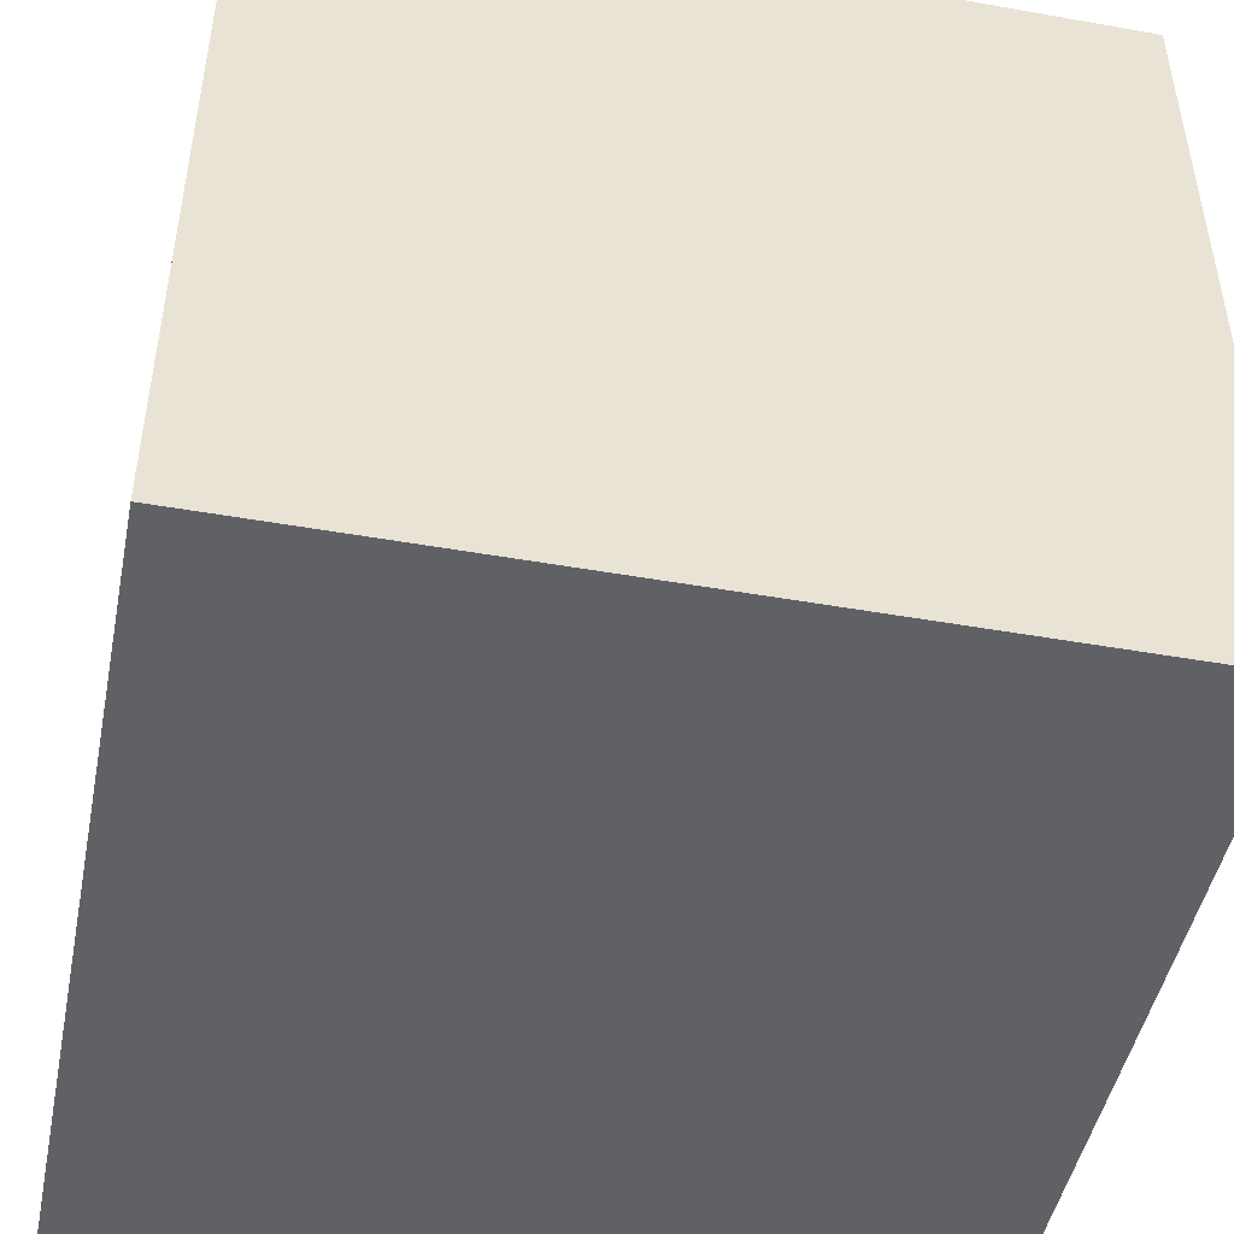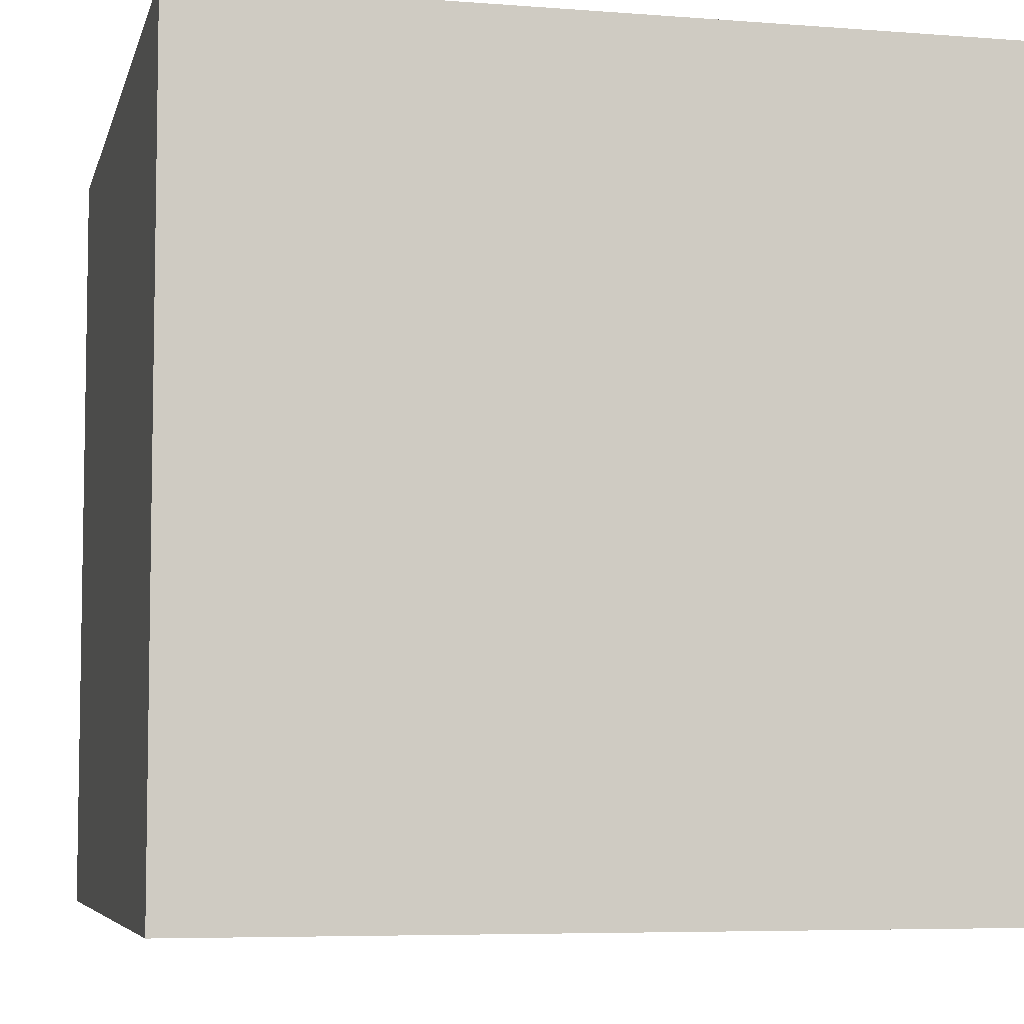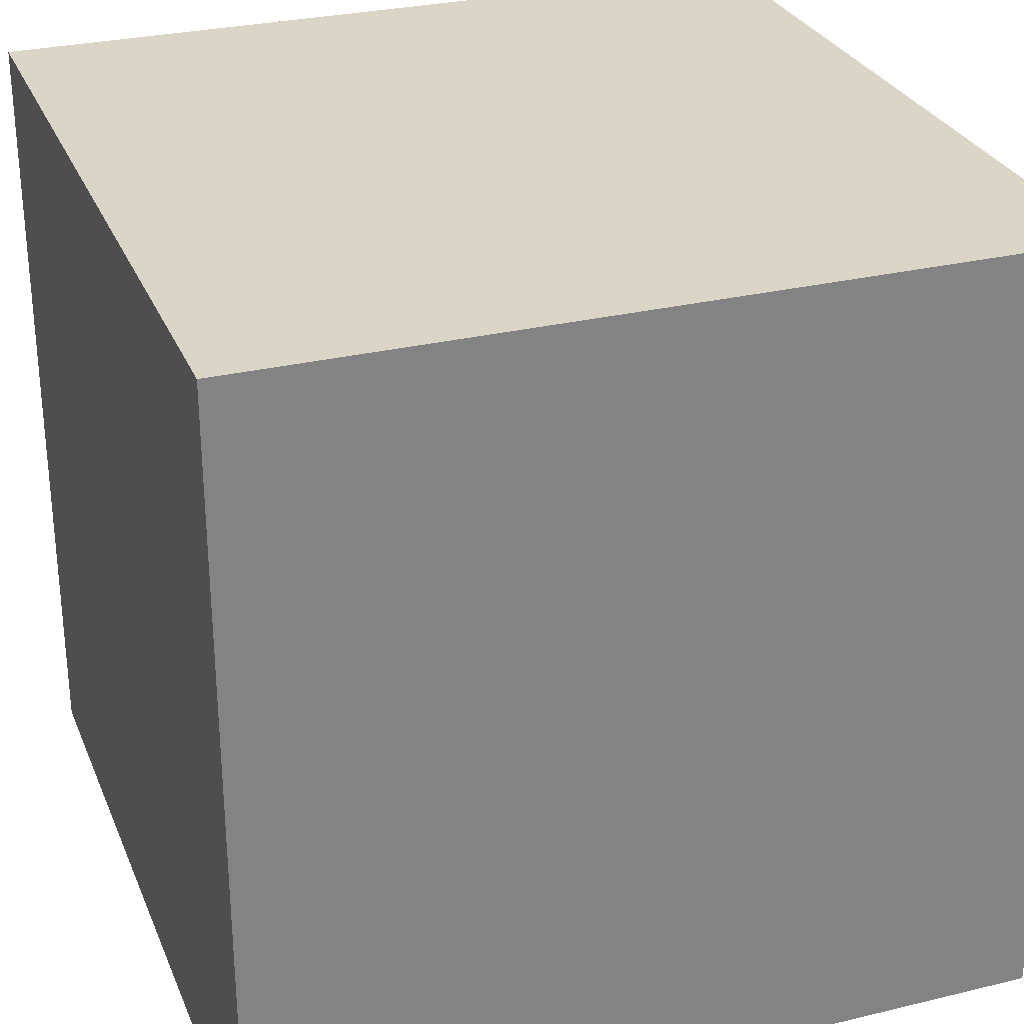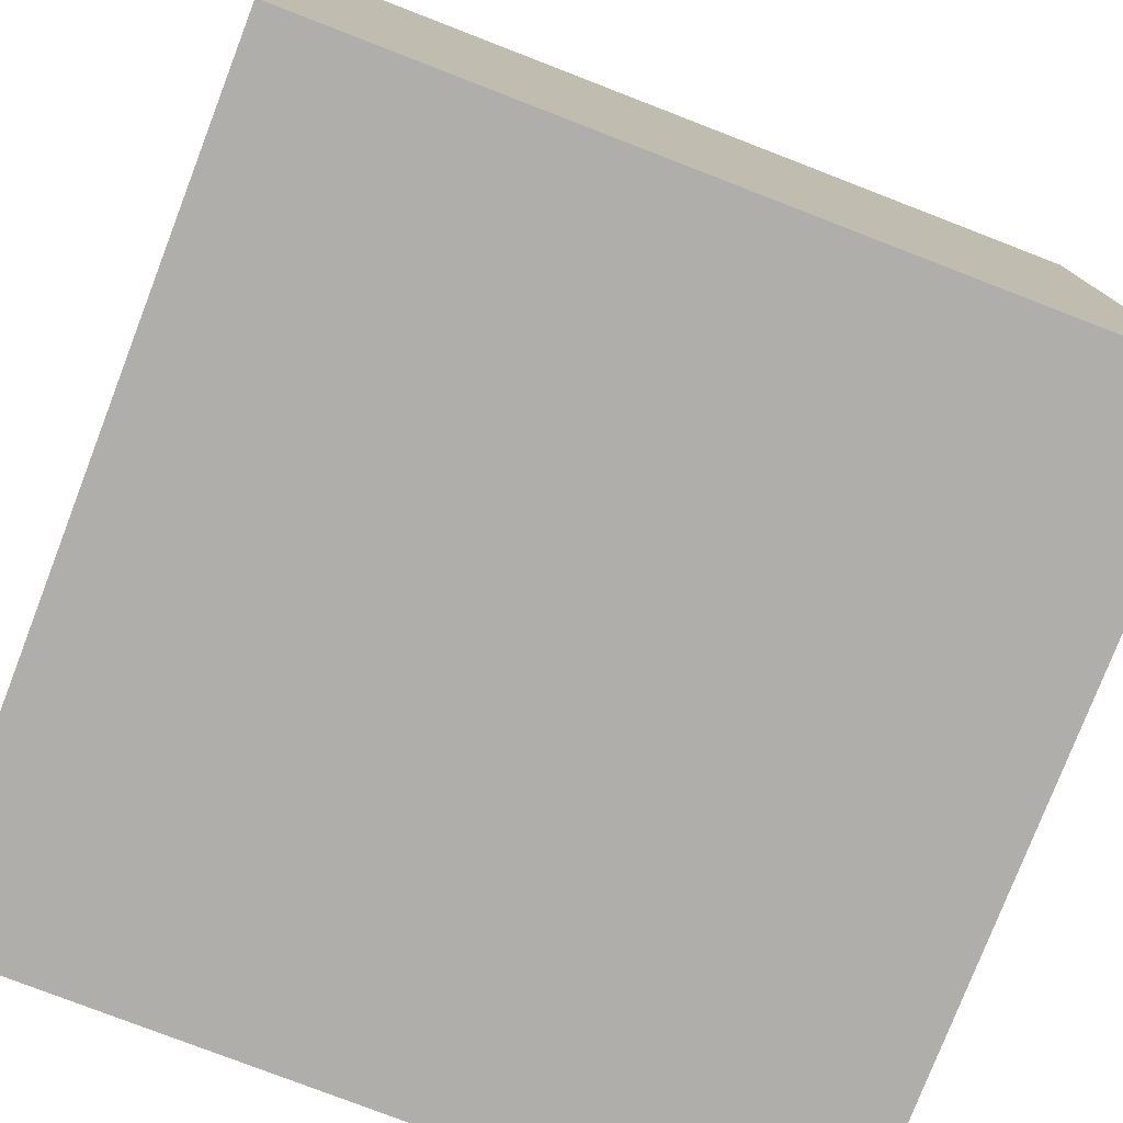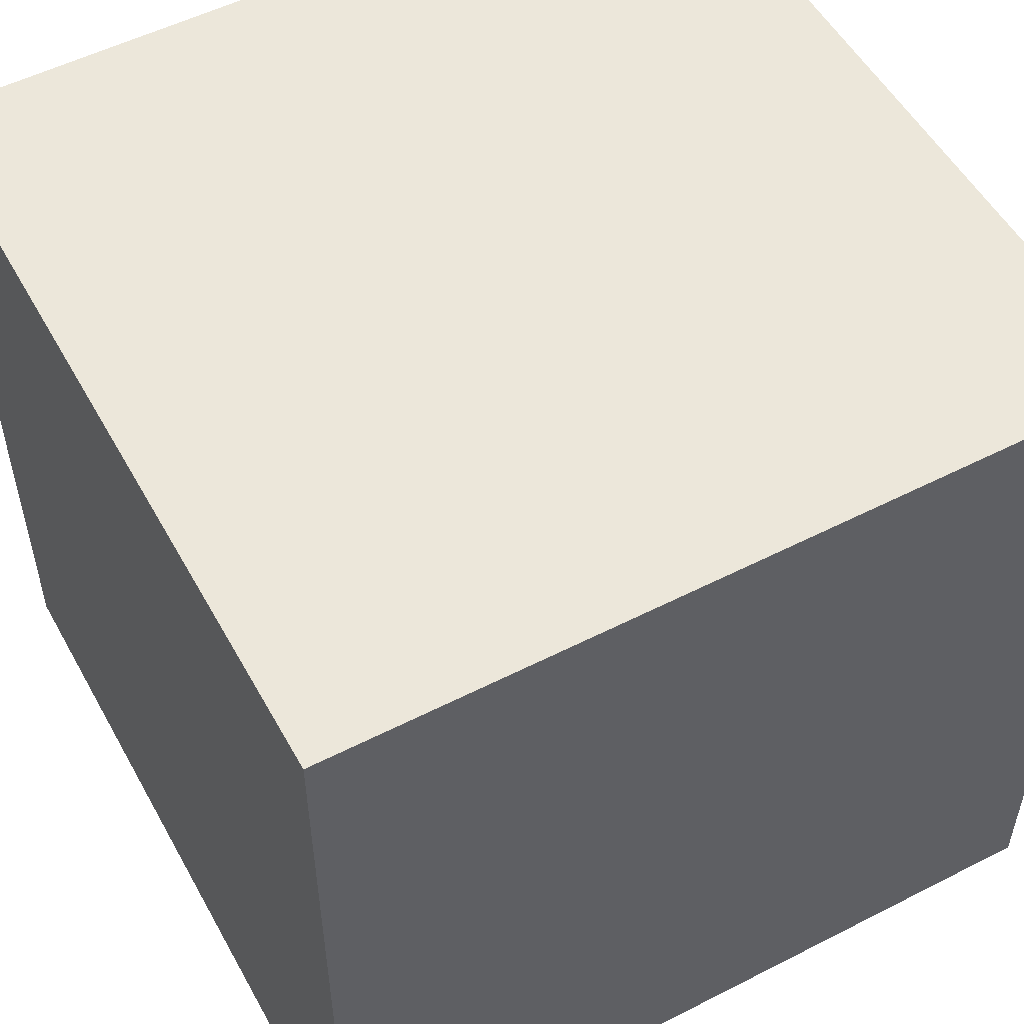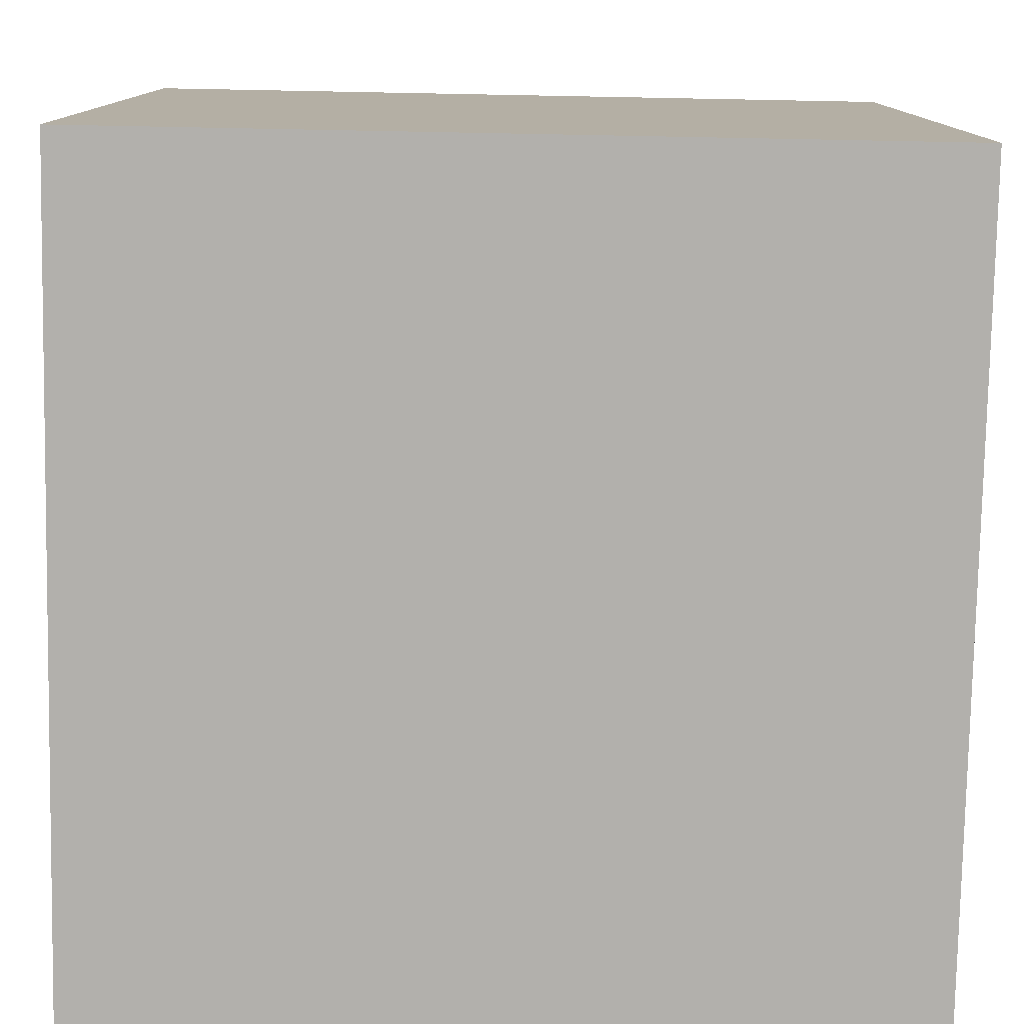
<metadata>
{"format":"obj","ext":"obj","renderer":"f3d","projection":"perspective","resolution":1024,"background":"white","views":[{"elev":-47.3,"azim":78.7,"up":"+Y"},{"elev":-6.1,"azim":-103.2,"up":"+Z"},{"elev":29.0,"azim":160.3,"up":"+Z"},{"elev":-77.9,"azim":-111.1,"up":"+Y"},{"elev":53.4,"azim":151.4,"up":"+Z"},{"elev":-78.8,"azim":-1.1,"up":"+Y"}]}
</metadata>
<code>
v -0.075 0 0
v -0.075 0.15 0
v -0.075 0 -0.15
v -0.075 0.15 -0.15
v 0.075 0 0
v 0.075 0.15 0
v 0.075 0 -0.15
v 0.075 0.15 -0.15
f 4 3 1
f 8 7 3
f 6 5 7
f 2 1 5
f 3 7 5
f 8 4 2
f 2 4 1
f 4 8 3
f 8 6 7
f 6 2 5
f 1 3 5
f 6 8 2

</code>
